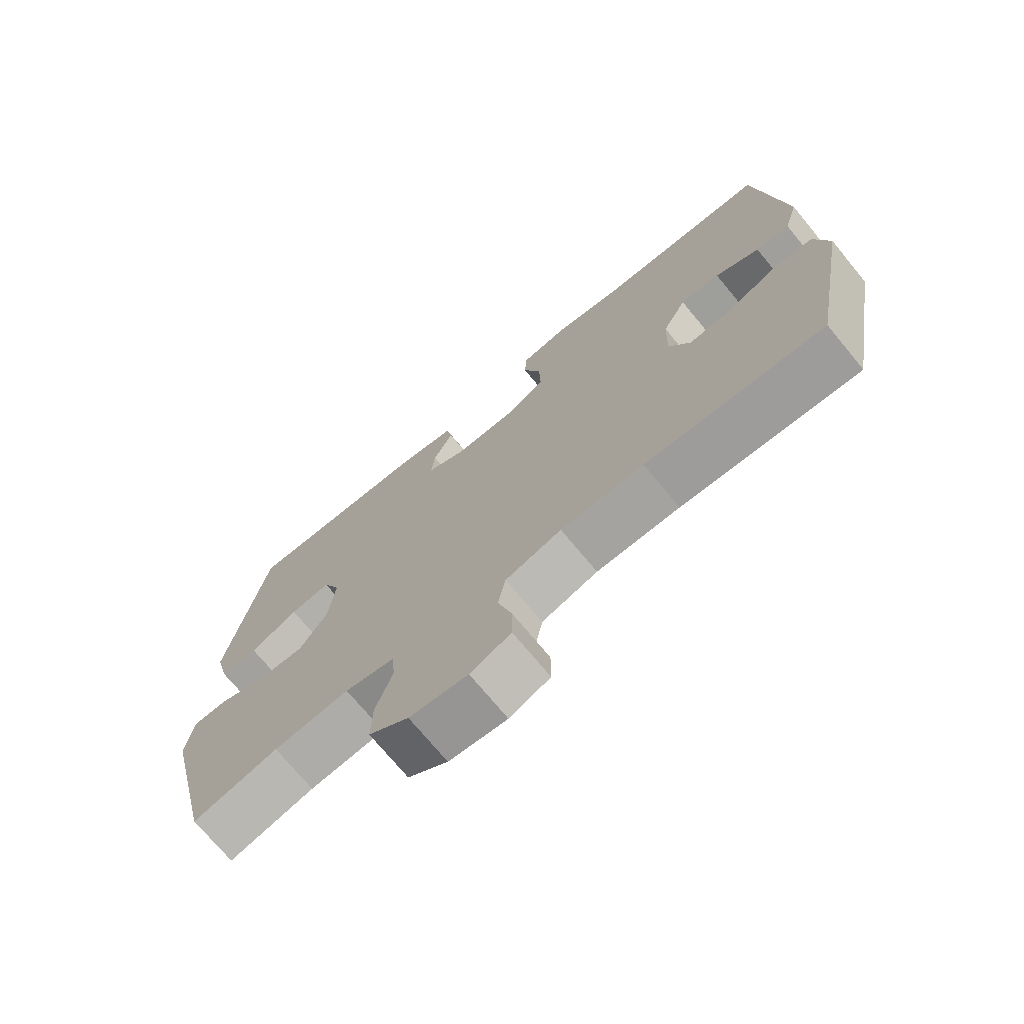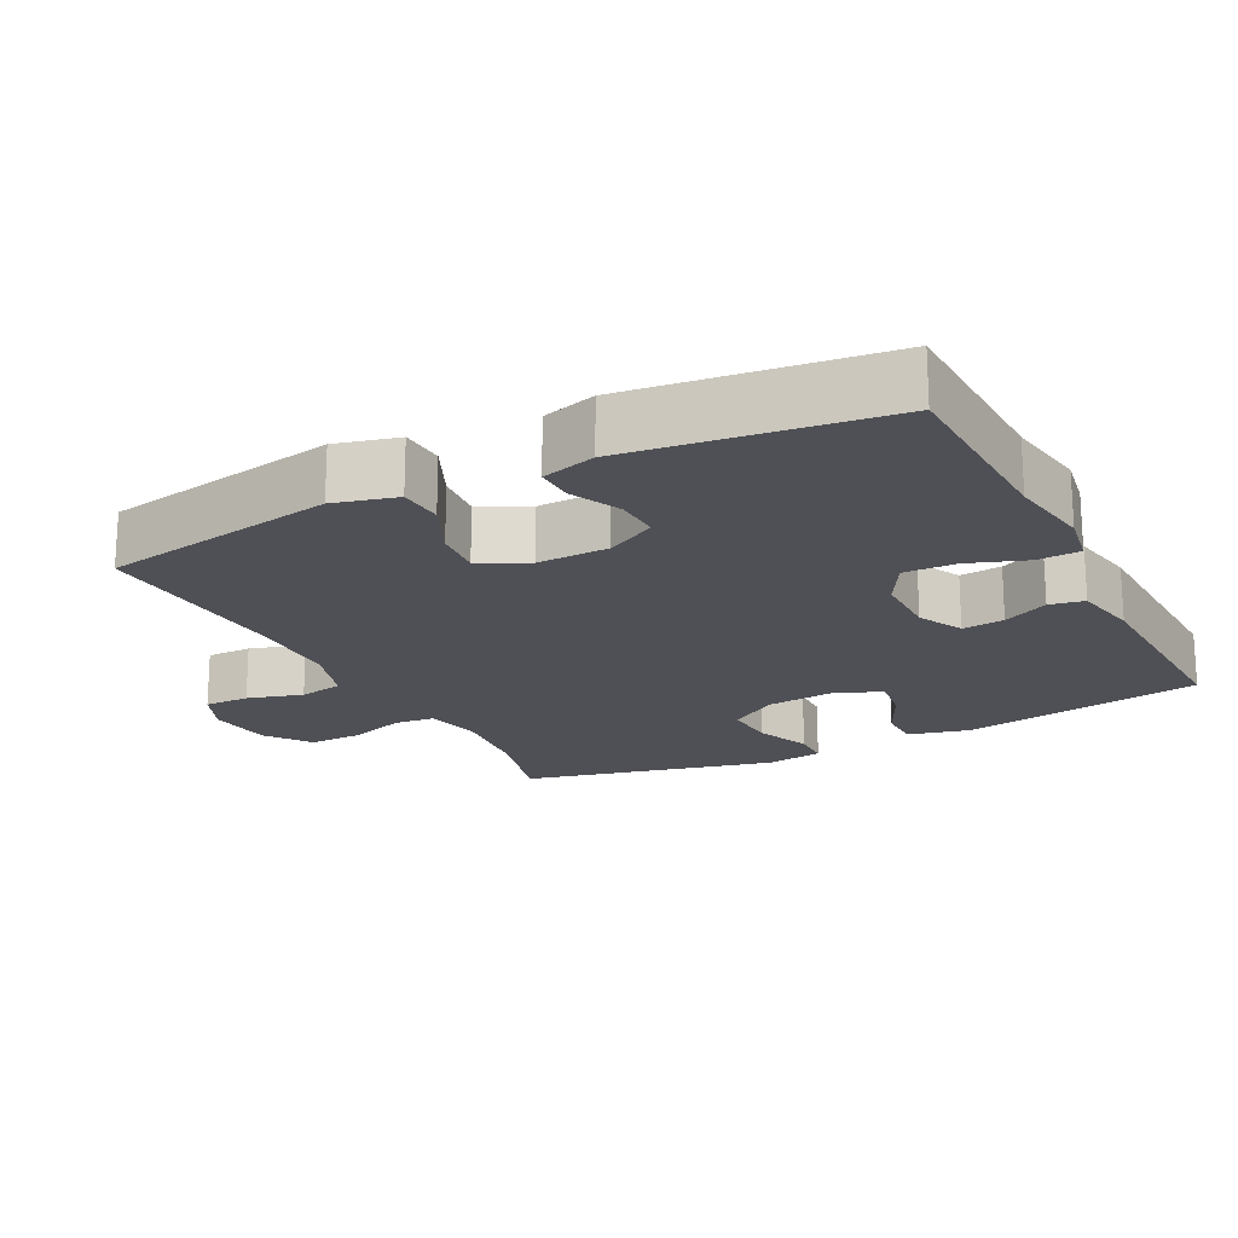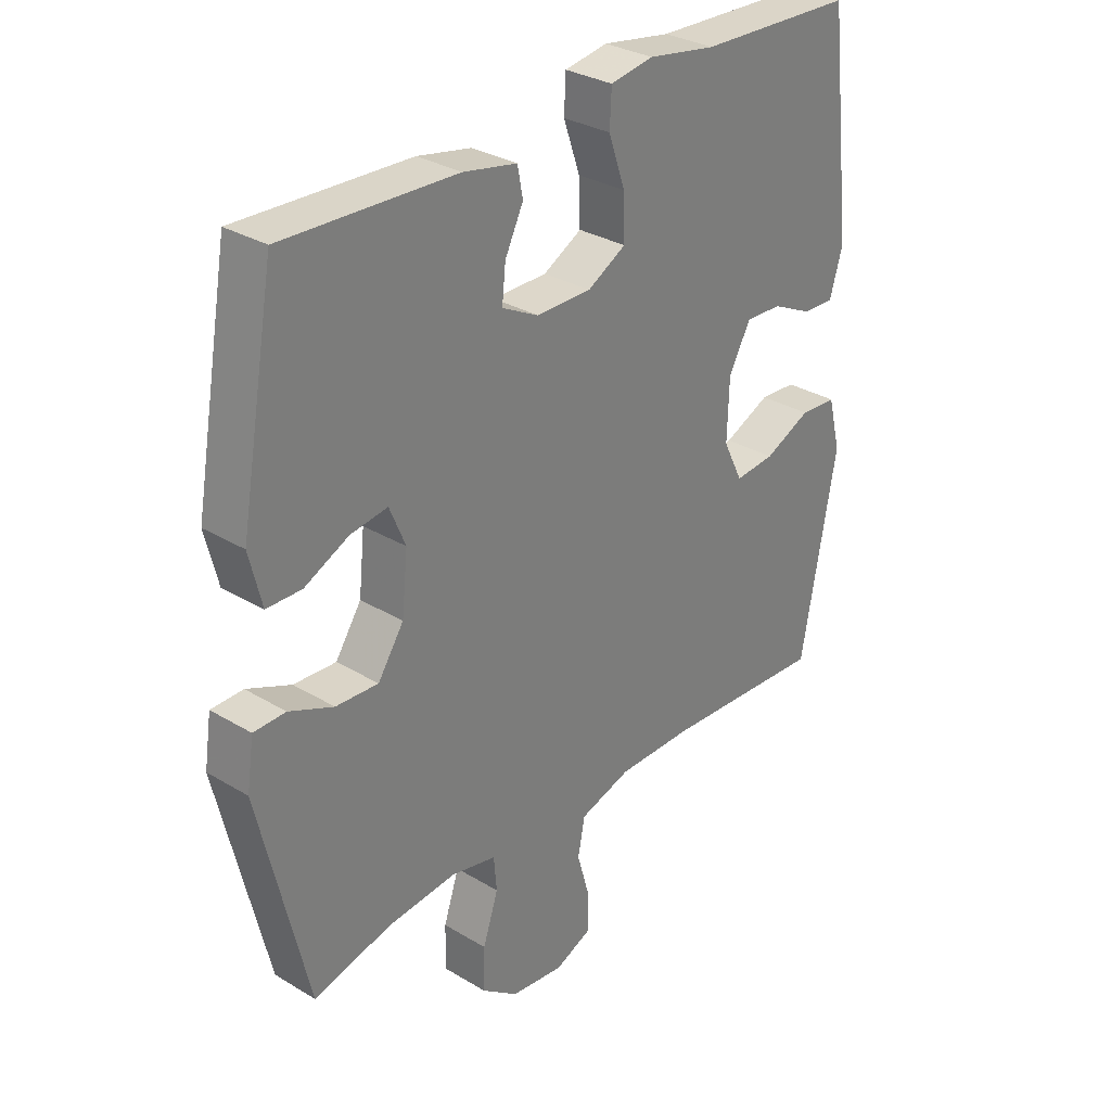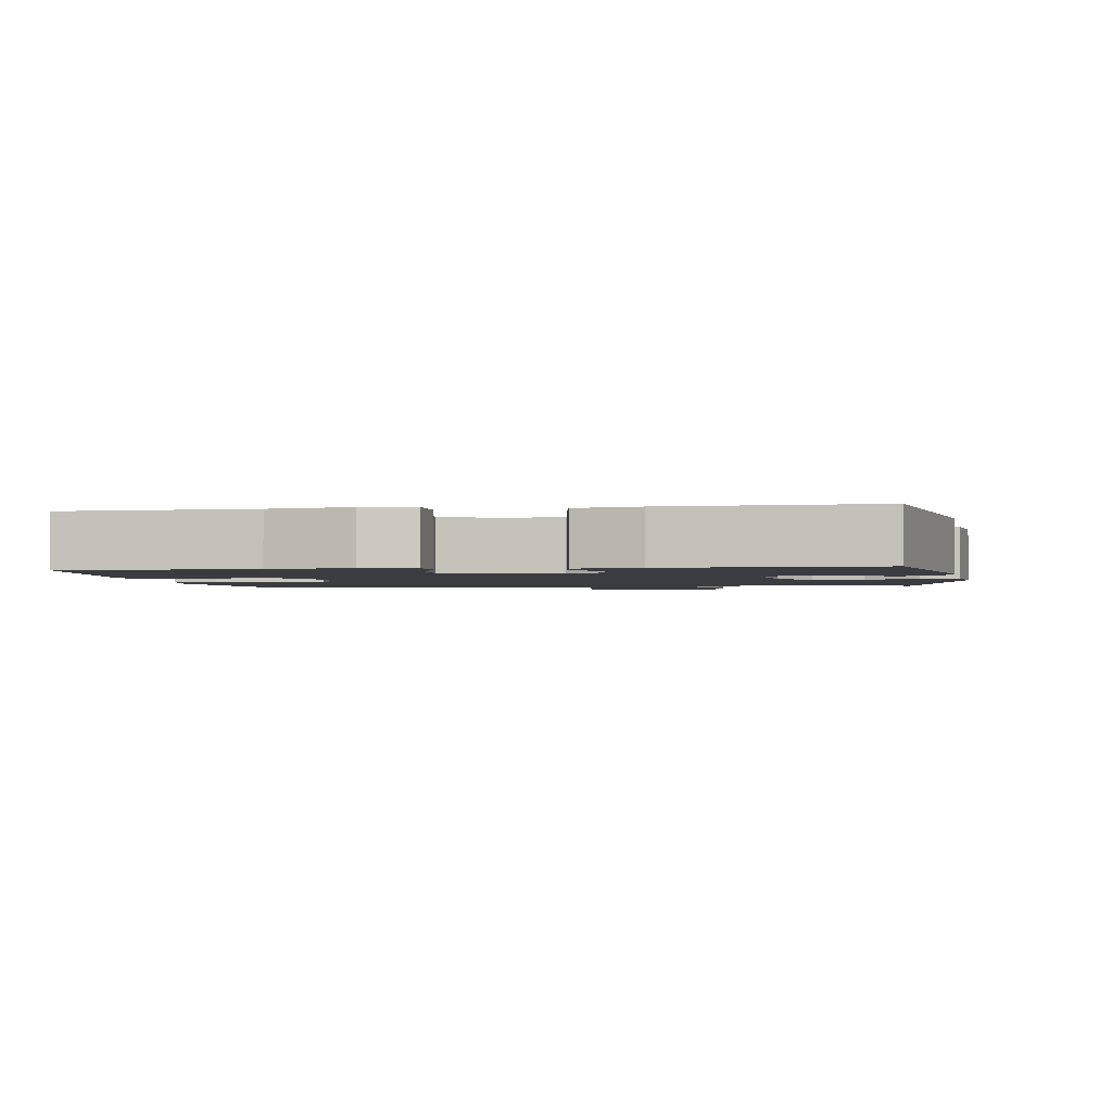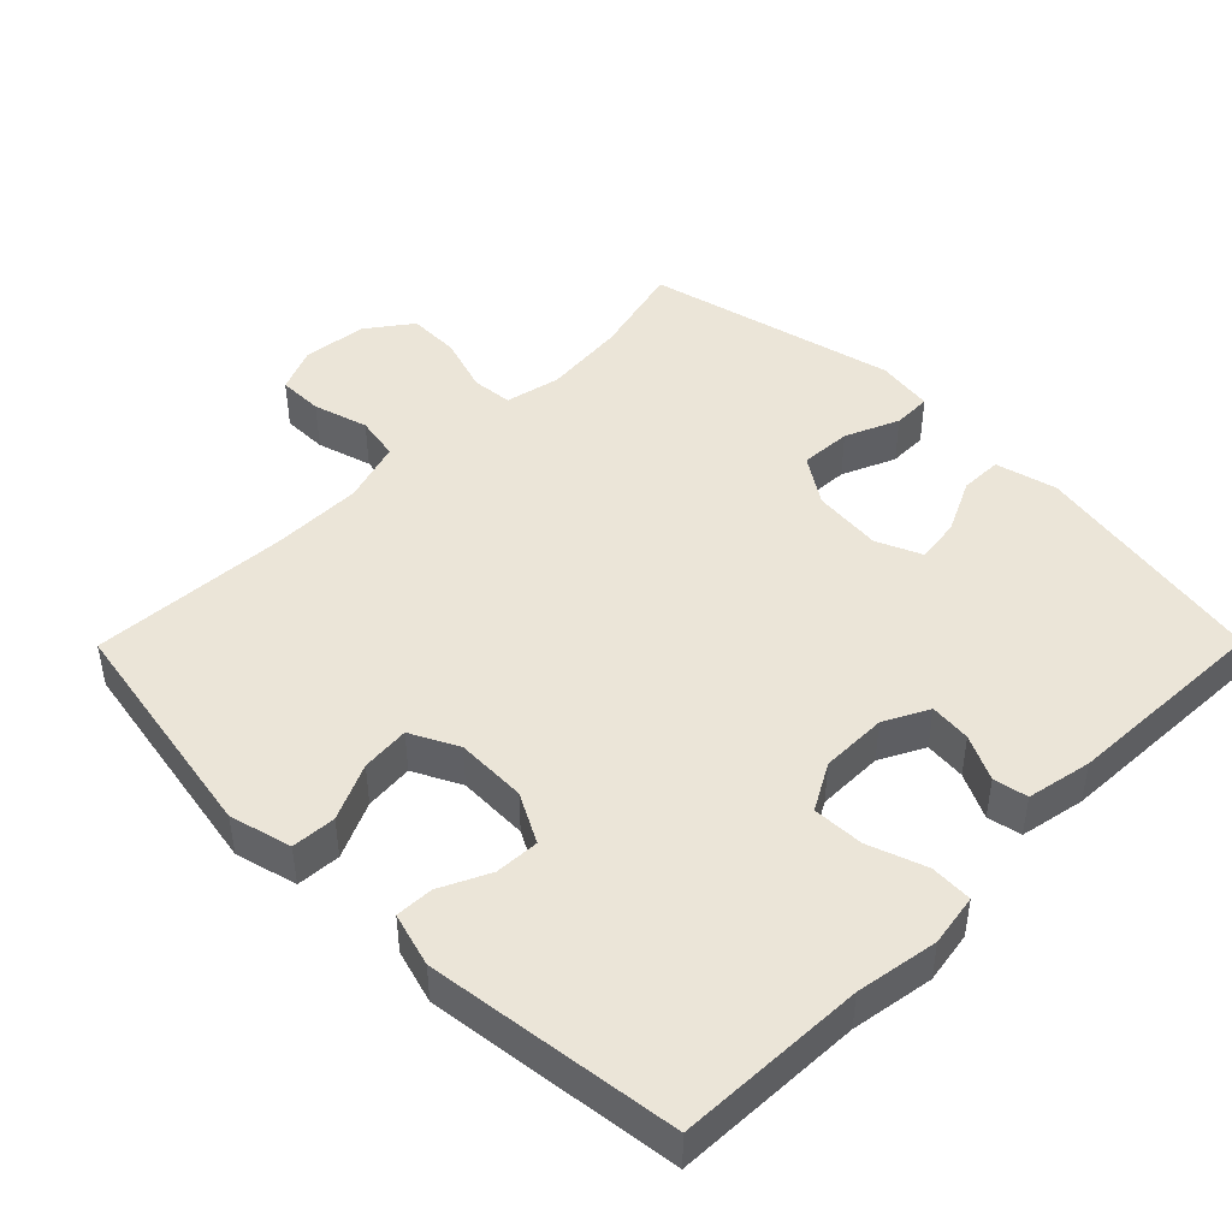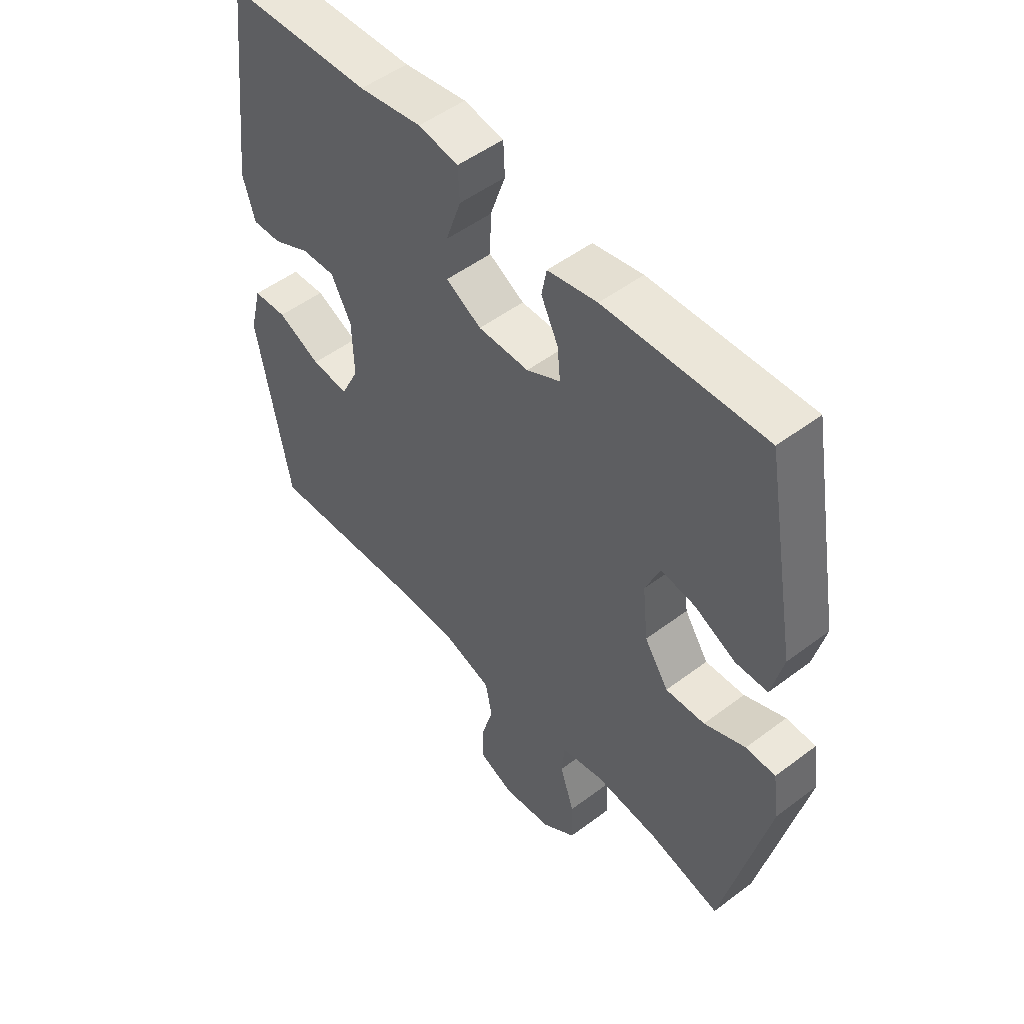
<metadata>
{"format":"obj","ext":"obj","renderer":"f3d","projection":"perspective","resolution":1024,"background":"white","views":[{"elev":-72.8,"azim":-140.4,"up":"+Z"},{"elev":-19.3,"azim":-63.1,"up":"+Y"},{"elev":30.9,"azim":130.8,"up":"+Z"},{"elev":-2.0,"azim":9.0,"up":"+Y"},{"elev":45.8,"azim":-45.3,"up":"+Y"},{"elev":50.9,"azim":50.5,"up":"+Z"}]}
</metadata>
<code>
v 0.5 0.07 0.5
v 0.56 0.07 0.165
v 0.539 0.07 0.079
v 0.48 0.07 0.078
v 0.405 0.07 0.114
v 0.342 0.07 0.123
v 0.315 0.07 0.059
v 0.325 0.07 -0.038
v 0.369 0.07 -0.104
v 0.441 0.07 -0.1
v 0.516 0.07 -0.068
v 0.57 0.07 -0.069
v 0.582 0.07 -0.149
v 0.5 0.07 -0.5
v 0.368 0.07 -0.467
v 0.251 0.07 -0.456
v 0.174 0.07 -0.473
v 0.169 0.07 -0.53
v 0.195 0.07 -0.609
v 0.197 0.07 -0.682
v 0.135 0.07 -0.728
v 0.045 0.07 -0.739
v -0.018 0.07 -0.712
v -0.018 0.07 -0.649
v 0.004 0.07 -0.572
v -0.008 0.07 -0.51
v -0.095 0.07 -0.483
v -0.224 0.07 -0.483
v -0.5 0.07 -0.5
v -0.56 0.07 -0.173
v -0.538 0.07 -0.086
v -0.476 0.07 -0.082
v -0.397 0.07 -0.118
v -0.329 0.07 -0.124
v -0.296 0.07 -0.057
v -0.299 0.07 0.042
v -0.336 0.07 0.111
v -0.398 0.07 0.108
v -0.467 0.07 0.075
v -0.52 0.07 0.073
v -0.542 0.07 0.148
v -0.5 0.07 0.5
v -0.236 0.07 0.51
v -0.121 0.07 0.529
v -0.048 0.07 0.517
v -0.045 0.07 0.458
v -0.073 0.07 0.377
v -0.075 0.07 0.305
v -0.01 0.07 0.269
v 0.083 0.07 0.269
v 0.145 0.07 0.301
v 0.139 0.07 0.359
v 0.108 0.07 0.422
v 0.117 0.07 0.47
v 0.208 0.07 0.488
v 0.5 0 0.5
v 0.56 0 0.165
v 0.539 0 0.079
v 0.48 0 0.078
v 0.405 0 0.114
v 0.342 0 0.123
v 0.315 0 0.059
v 0.325 0 -0.038
v 0.369 0 -0.104
v 0.441 0 -0.1
v 0.516 0 -0.068
v 0.57 0 -0.069
v 0.582 0 -0.149
v 0.5 0 -0.5
v 0.368 0 -0.467
v 0.251 0 -0.456
v 0.174 0 -0.473
v 0.169 0 -0.53
v 0.195 0 -0.609
v 0.197 0 -0.682
v 0.135 0 -0.728
v 0.045 0 -0.739
v -0.018 0 -0.712
v -0.018 0 -0.649
v 0.004 0 -0.572
v -0.008 0 -0.51
v -0.095 0 -0.483
v -0.224 0 -0.483
v -0.5 0 -0.5
v -0.56 0 -0.173
v -0.538 0 -0.086
v -0.476 0 -0.082
v -0.397 0 -0.118
v -0.329 0 -0.124
v -0.296 0 -0.057
v -0.299 0 0.042
v -0.336 0 0.111
v -0.398 0 0.108
v -0.467 0 0.075
v -0.52 0 0.073
v -0.542 0 0.148
v -0.5 0 0.5
v -0.236 0 0.51
v -0.121 0 0.529
v -0.048 0 0.517
v -0.045 0 0.458
v -0.073 0 0.377
v -0.075 0 0.305
v -0.01 0 0.269
v 0.083 0 0.269
v 0.145 0 0.301
v 0.139 0 0.359
v 0.108 0 0.422
v 0.117 0 0.47
v 0.208 0 0.488
f 52 53 54 55
f 51 52 55 1
f 44 45 46 47
f 43 44 47 48
f 42 43 48
f 41 42 48 49
f 38 39 40 41
f 37 38 41 49
f 30 31 32 33
f 28 29 30 33
f 27 28 33 34
f 26 27 34 35
f 22 23 24 25
f 22 25 26
f 21 22 26
f 18 19 20 21
f 17 18 21 26
f 16 17 26 35
f 12 13 14 15
f 10 11 12 15
f 9 10 15 16
f 8 9 16 35
f 2 3 4 5
f 51 1 2 5
f 50 51 5 6
f 36 37 49 50
f 7 8 35 36
f 6 7 36 50
f 110 109 108 107
f 56 110 107 106
f 102 101 100 99
f 103 102 99 98
f 103 98 97
f 104 103 97 96
f 96 95 94 93
f 104 96 93 92
f 88 87 86 85
f 88 85 84 83
f 89 88 83 82
f 90 89 82 81
f 80 79 78 77
f 81 80 77
f 81 77 76
f 76 75 74 73
f 81 76 73 72
f 90 81 72 71
f 70 69 68 67
f 70 67 66 65
f 71 70 65 64
f 90 71 64 63
f 60 59 58 57
f 60 57 56 106
f 61 60 106 105
f 105 104 92 91
f 91 90 63 62
f 105 91 62 61
f 1 56 57 2
f 2 57 58 3
f 3 58 59 4
f 4 59 60 5
f 5 60 61 6
f 6 61 62 7
f 7 62 63 8
f 8 63 64 9
f 9 64 65 10
f 10 65 66 11
f 11 66 67 12
f 12 67 68 13
f 13 68 69 14
f 14 69 70 15
f 15 70 71 16
f 16 71 72 17
f 17 72 73 18
f 18 73 74 19
f 19 74 75 20
f 20 75 76 21
f 21 76 77 22
f 22 77 78 23
f 23 78 79 24
f 24 79 80 25
f 25 80 81 26
f 26 81 82 27
f 27 82 83 28
f 28 83 84 29
f 29 84 85 30
f 30 85 86 31
f 31 86 87 32
f 32 87 88 33
f 33 88 89 34
f 34 89 90 35
f 35 90 91 36
f 36 91 92 37
f 37 92 93 38
f 38 93 94 39
f 39 94 95 40
f 40 95 96 41
f 41 96 97 42
f 42 97 98 43
f 43 98 99 44
f 44 99 100 45
f 45 100 101 46
f 46 101 102 47
f 47 102 103 48
f 48 103 104 49
f 49 104 105 50
f 50 105 106 51
f 51 106 107 52
f 52 107 108 53
f 53 108 109 54
f 54 109 110 55
f 55 110 56 1

</code>
